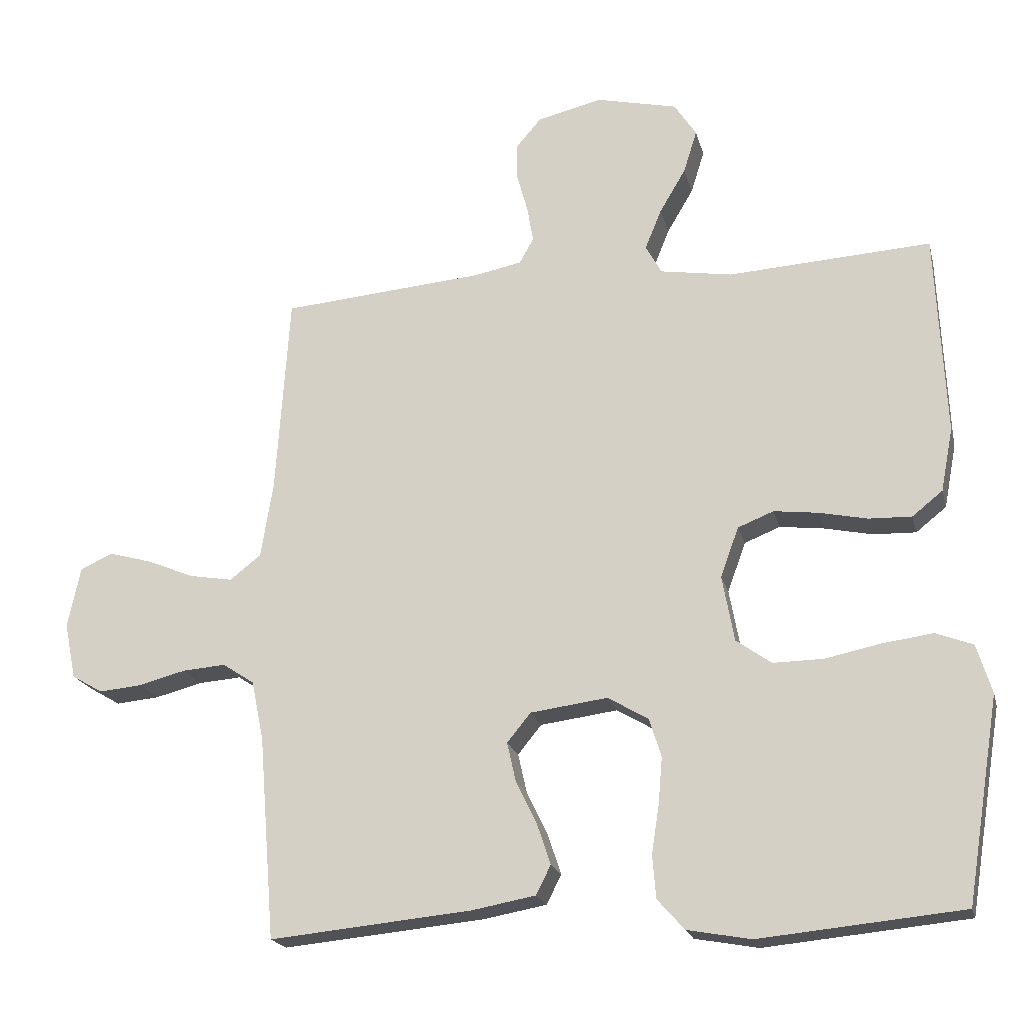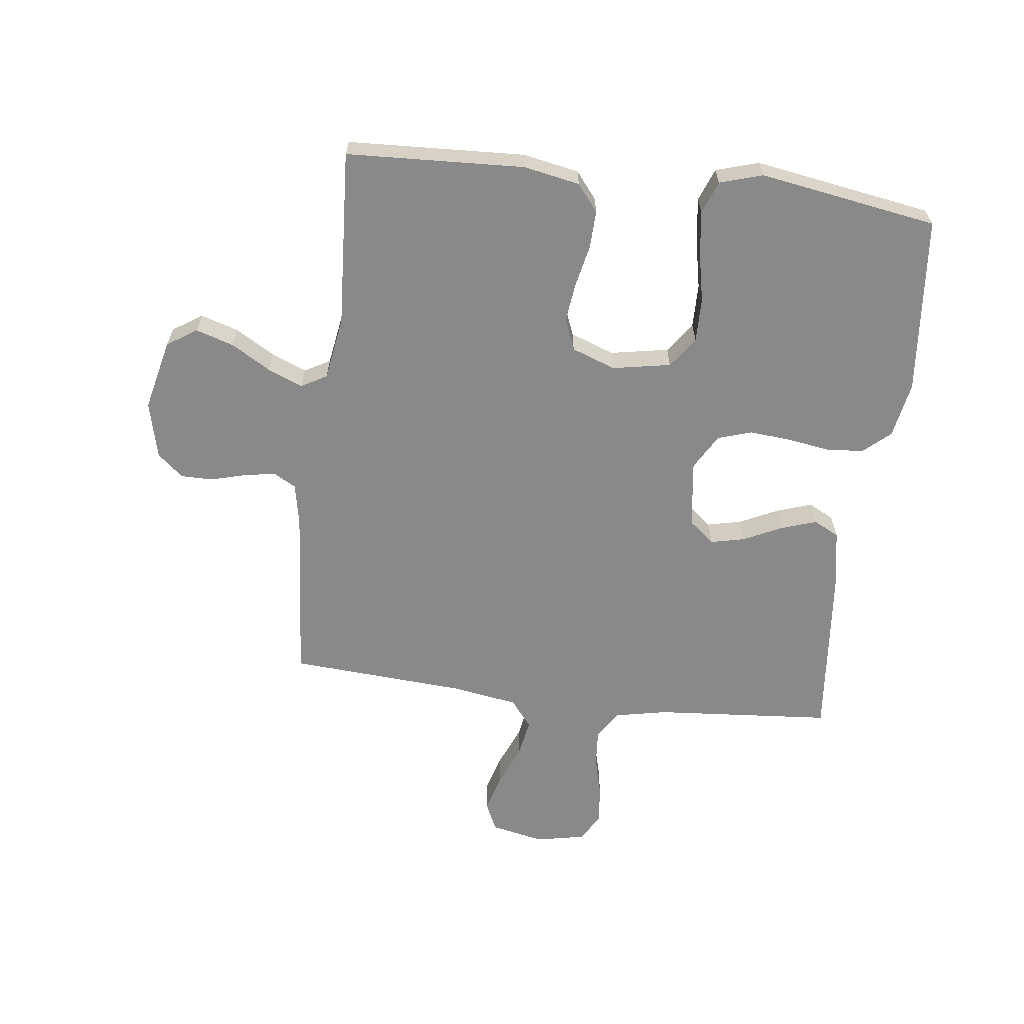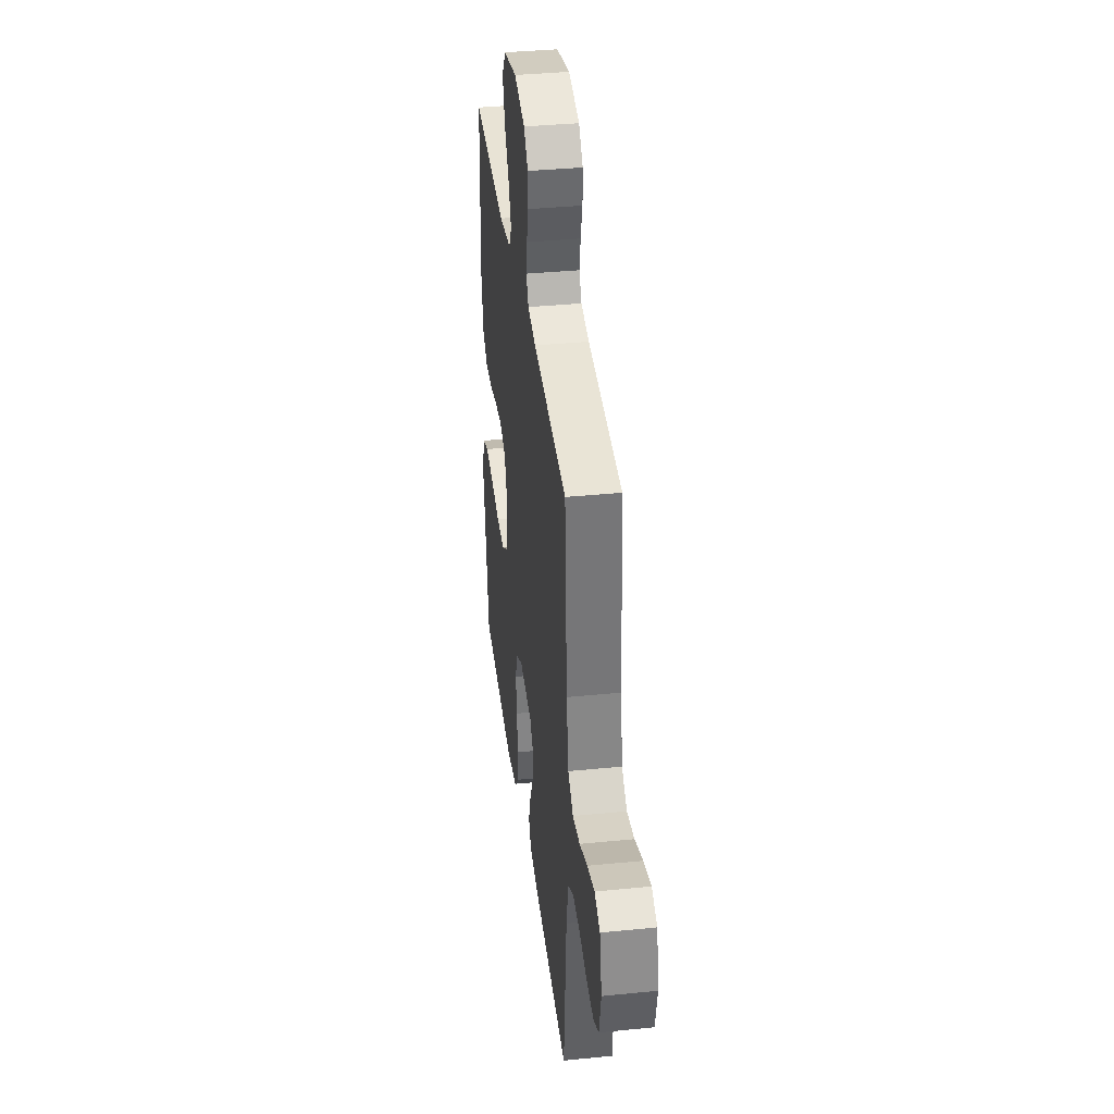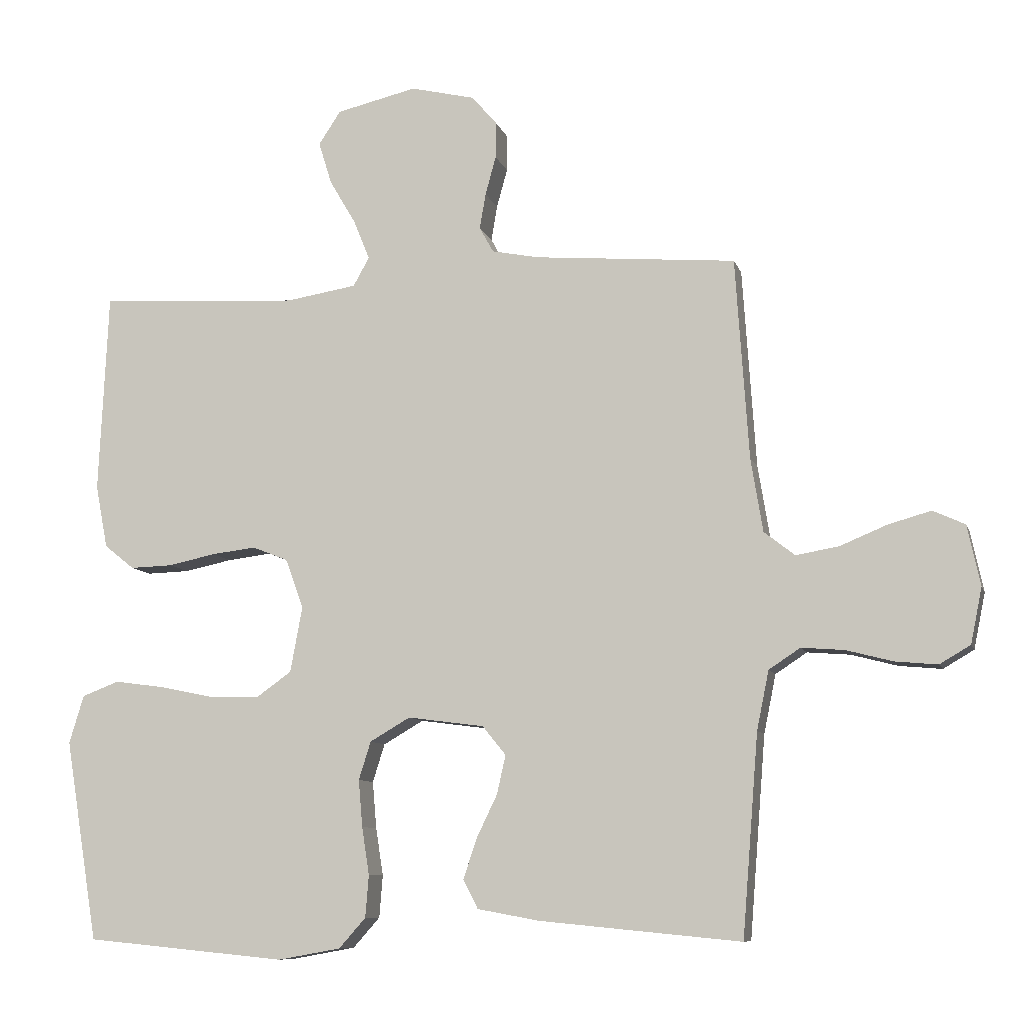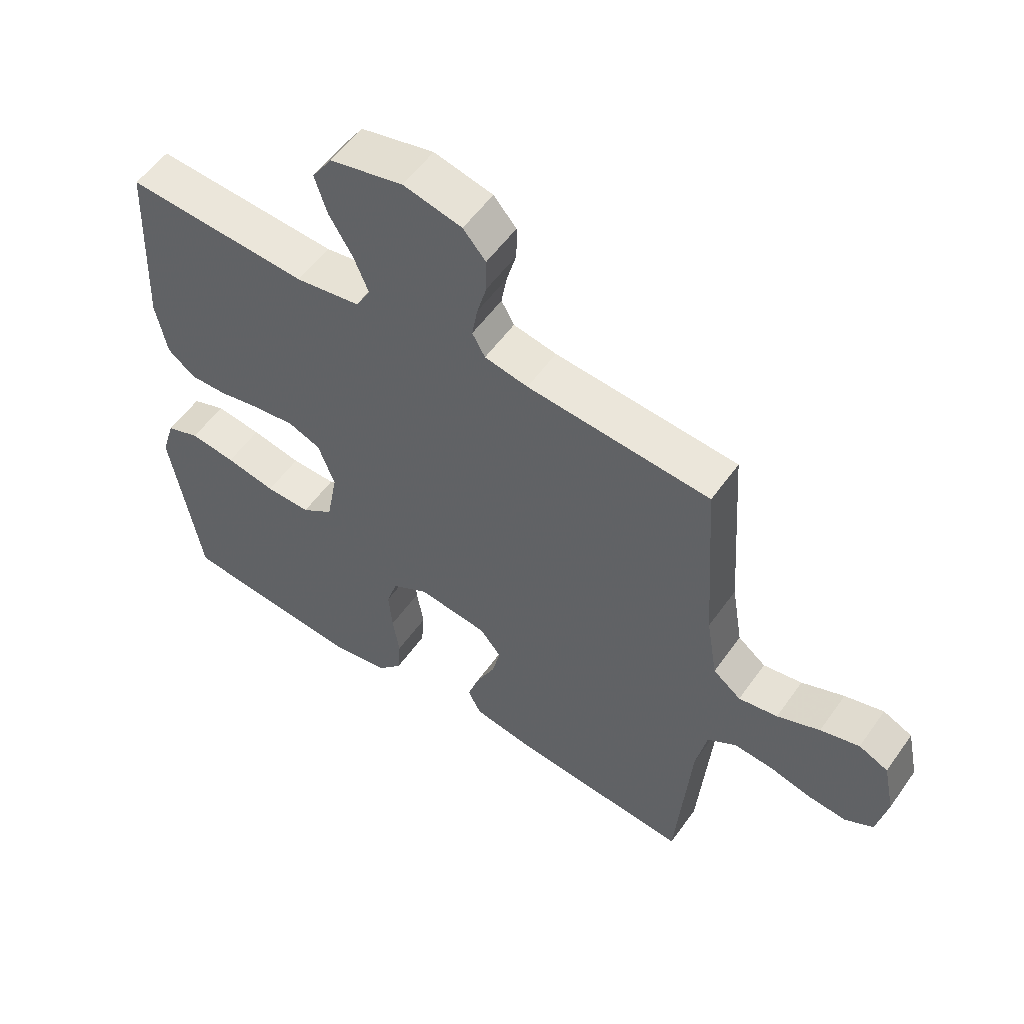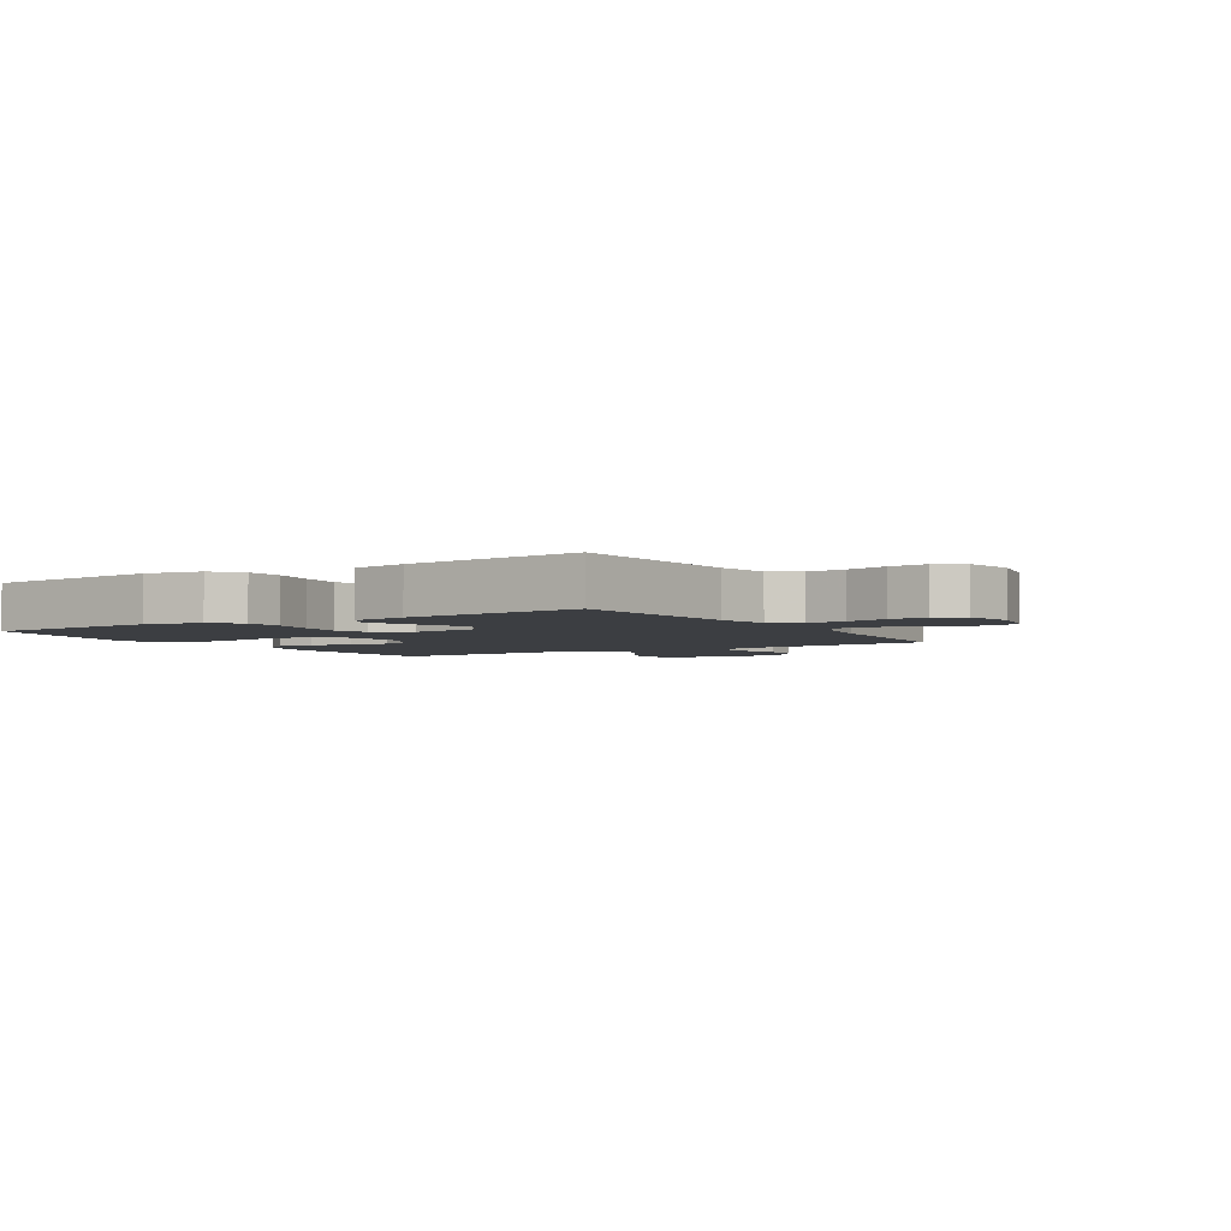
<metadata>
{"format":"obj","ext":"obj","renderer":"f3d","projection":"perspective","resolution":1024,"background":"white","views":[{"elev":-20.0,"azim":13.4,"up":"+Z"},{"elev":-63.1,"azim":83.0,"up":"+Y"},{"elev":37.4,"azim":-97.3,"up":"+Z"},{"elev":-9.0,"azim":-165.7,"up":"+Z"},{"elev":55.3,"azim":-145.2,"up":"+Z"},{"elev":-3.4,"azim":-148.4,"up":"+Y"}]}
</metadata>
<code>
v -0.5 0.07 0.5
v -0.2 0.07 0.525
v -0.129 0.07 0.539
v -0.108 0.07 0.577
v -0.117 0.07 0.63
v -0.133 0.07 0.688
v -0.133 0.07 0.743
v -0.096 0.07 0.786
v 0 0.07 0.809
v 0.12 0.07 0.781
v 0.153 0.07 0.731
v 0.133 0.07 0.667
v 0.094 0.07 0.601
v 0.07 0.07 0.542
v 0.094 0.07 0.499
v 0.2 0.07 0.482
v 0.5 0.07 0.5
v 0.514 0.07 0.2
v 0.496 0.07 0.106
v 0.451 0.07 0.07
v 0.388 0.07 0.072
v 0.317 0.07 0.087
v 0.251 0.07 0.095
v 0.198 0.07 0.074
v 0.171 0.07 0
v 0.189 0.07 -0.098
v 0.241 0.07 -0.135
v 0.315 0.07 -0.134
v 0.397 0.07 -0.117
v 0.472 0.07 -0.107
v 0.527 0.07 -0.128
v 0.549 0.07 -0.2
v 0.5 0.07 -0.5
v 0.2 0.07 -0.529
v 0.106 0.07 -0.512
v 0.066 0.07 -0.467
v 0.061 0.07 -0.404
v 0.072 0.07 -0.333
v 0.078 0.07 -0.263
v 0.06 0.07 -0.206
v 0 0.07 -0.171
v -0.114 0.07 -0.186
v -0.149 0.07 -0.229
v -0.136 0.07 -0.287
v -0.105 0.07 -0.351
v -0.085 0.07 -0.411
v -0.107 0.07 -0.454
v -0.2 0.07 -0.471
v -0.5 0.07 -0.5
v -0.524 0.07 -0.2
v -0.542 0.07 -0.112
v -0.589 0.07 -0.081
v -0.653 0.07 -0.086
v -0.722 0.07 -0.104
v -0.786 0.07 -0.11
v -0.832 0.07 -0.083
v -0.849 0.07 0
v -0.83 0.07 0.09
v -0.782 0.07 0.112
v -0.718 0.07 0.094
v -0.648 0.07 0.065
v -0.584 0.07 0.054
v -0.538 0.07 0.09
v -0.52 0.07 0.2
v -0.5 0 0.5
v -0.2 0 0.525
v -0.129 0 0.539
v -0.108 0 0.577
v -0.117 0 0.63
v -0.133 0 0.688
v -0.133 0 0.743
v -0.096 0 0.786
v 0 0 0.809
v 0.12 0 0.781
v 0.153 0 0.731
v 0.133 0 0.667
v 0.094 0 0.601
v 0.07 0 0.542
v 0.094 0 0.499
v 0.2 0 0.482
v 0.5 0 0.5
v 0.514 0 0.2
v 0.496 0 0.106
v 0.451 0 0.07
v 0.388 0 0.072
v 0.317 0 0.087
v 0.251 0 0.095
v 0.198 0 0.074
v 0.171 0 0
v 0.189 0 -0.098
v 0.241 0 -0.135
v 0.315 0 -0.134
v 0.397 0 -0.117
v 0.472 0 -0.107
v 0.527 0 -0.128
v 0.549 0 -0.2
v 0.5 0 -0.5
v 0.2 0 -0.529
v 0.106 0 -0.512
v 0.066 0 -0.467
v 0.061 0 -0.404
v 0.072 0 -0.333
v 0.078 0 -0.263
v 0.06 0 -0.206
v 0 0 -0.171
v -0.114 0 -0.186
v -0.149 0 -0.229
v -0.136 0 -0.287
v -0.105 0 -0.351
v -0.085 0 -0.411
v -0.107 0 -0.454
v -0.2 0 -0.471
v -0.5 0 -0.5
v -0.524 0 -0.2
v -0.542 0 -0.112
v -0.589 0 -0.081
v -0.653 0 -0.086
v -0.722 0 -0.104
v -0.786 0 -0.11
v -0.832 0 -0.083
v -0.849 0 0
v -0.83 0 0.09
v -0.782 0 0.112
v -0.718 0 0.094
v -0.648 0 0.065
v -0.584 0 0.054
v -0.538 0 0.09
v -0.52 0 0.2
f 59 60 61
f 58 59 61
f 57 58 61
f 56 57 61
f 55 56 61
f 54 55 61
f 53 54 61
f 52 53 61 62
f 51 52 62 63
f 48 49 50
f 47 48 50
f 46 47 50
f 45 46 50
f 44 45 50
f 51 63 64
f 50 51 64
f 44 50 64
f 43 44 64
f 36 37 38
f 35 36 38
f 34 35 38
f 33 34 38
f 32 33 38
f 31 32 38
f 30 31 38
f 29 30 38
f 28 29 38
f 27 28 38 39
f 26 27 39 40
f 20 21 22
f 19 20 22
f 18 19 22
f 17 18 22
f 16 17 22
f 15 16 22 23
f 14 15 23 24
f 11 12 13
f 10 11 13
f 9 10 13
f 8 9 13
f 7 8 13
f 6 7 13
f 5 6 13
f 4 5 13 14
f 14 24 25
f 4 14 25
f 3 4 25
f 64 1 2
f 43 64 2
f 42 43 2
f 26 40 41
f 26 41 42
f 25 26 42
f 3 25 42
f 2 3 42
f 125 124 123
f 125 123 122
f 125 122 121
f 125 121 120
f 125 120 119
f 125 119 118
f 125 118 117
f 126 125 117 116
f 127 126 116 115
f 114 113 112
f 114 112 111
f 114 111 110
f 114 110 109
f 114 109 108
f 128 127 115
f 128 115 114
f 128 114 108
f 128 108 107
f 102 101 100
f 102 100 99
f 102 99 98
f 102 98 97
f 102 97 96
f 102 96 95
f 102 95 94
f 102 94 93
f 102 93 92
f 103 102 92 91
f 104 103 91 90
f 86 85 84
f 86 84 83
f 86 83 82
f 86 82 81
f 86 81 80
f 87 86 80 79
f 88 87 79 78
f 77 76 75
f 77 75 74
f 77 74 73
f 77 73 72
f 77 72 71
f 77 71 70
f 77 70 69
f 78 77 69 68
f 89 88 78
f 89 78 68
f 89 68 67
f 66 65 128
f 66 128 107
f 66 107 106
f 105 104 90
f 106 105 90
f 106 90 89
f 106 89 67
f 106 67 66
f 1 65 66 2
f 2 66 67 3
f 3 67 68 4
f 4 68 69 5
f 5 69 70 6
f 6 70 71 7
f 7 71 72 8
f 8 72 73 9
f 9 73 74 10
f 10 74 75 11
f 11 75 76 12
f 12 76 77 13
f 13 77 78 14
f 14 78 79 15
f 15 79 80 16
f 16 80 81 17
f 17 81 82 18
f 18 82 83 19
f 19 83 84 20
f 20 84 85 21
f 21 85 86 22
f 22 86 87 23
f 23 87 88 24
f 24 88 89 25
f 25 89 90 26
f 26 90 91 27
f 27 91 92 28
f 28 92 93 29
f 29 93 94 30
f 30 94 95 31
f 31 95 96 32
f 32 96 97 33
f 33 97 98 34
f 34 98 99 35
f 35 99 100 36
f 36 100 101 37
f 37 101 102 38
f 38 102 103 39
f 39 103 104 40
f 40 104 105 41
f 41 105 106 42
f 42 106 107 43
f 43 107 108 44
f 44 108 109 45
f 45 109 110 46
f 46 110 111 47
f 47 111 112 48
f 48 112 113 49
f 49 113 114 50
f 50 114 115 51
f 51 115 116 52
f 52 116 117 53
f 53 117 118 54
f 54 118 119 55
f 55 119 120 56
f 56 120 121 57
f 57 121 122 58
f 58 122 123 59
f 59 123 124 60
f 60 124 125 61
f 61 125 126 62
f 62 126 127 63
f 63 127 128 64
f 64 128 65 1

</code>
